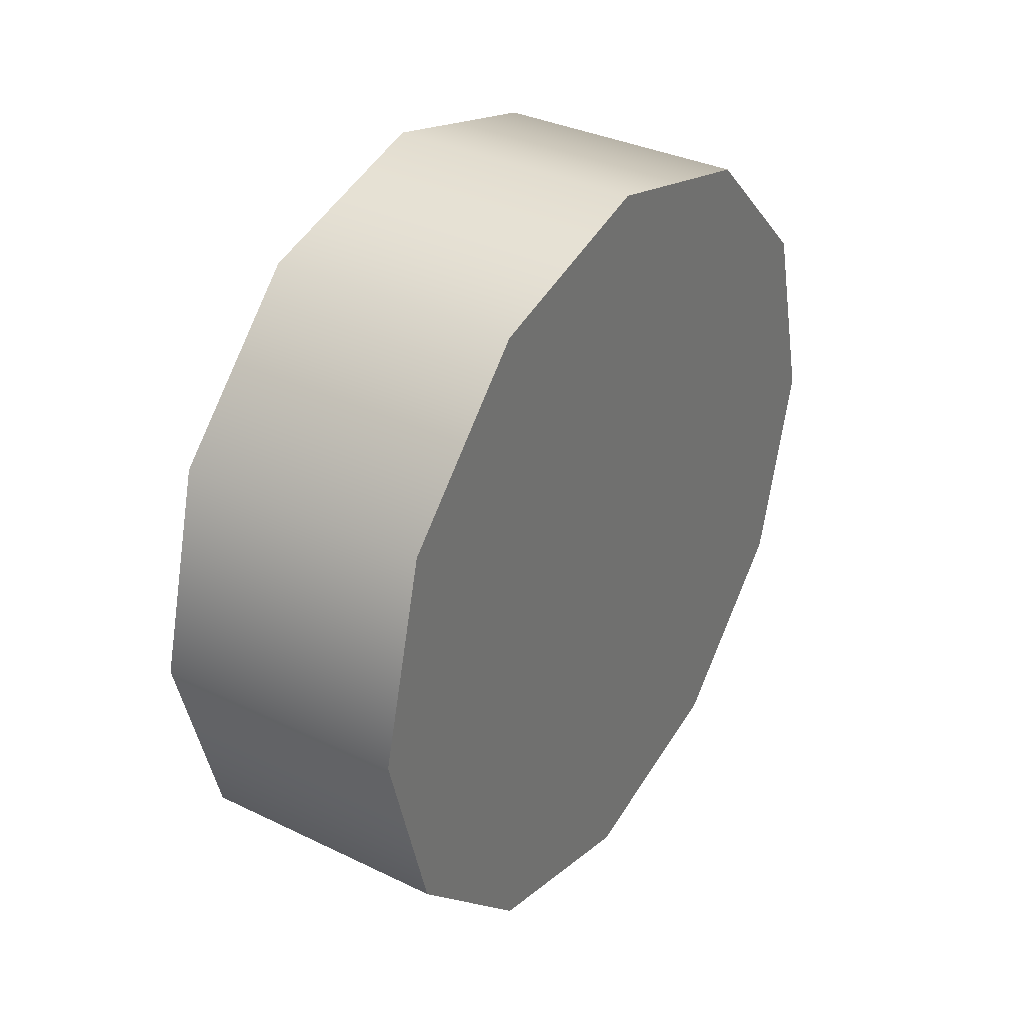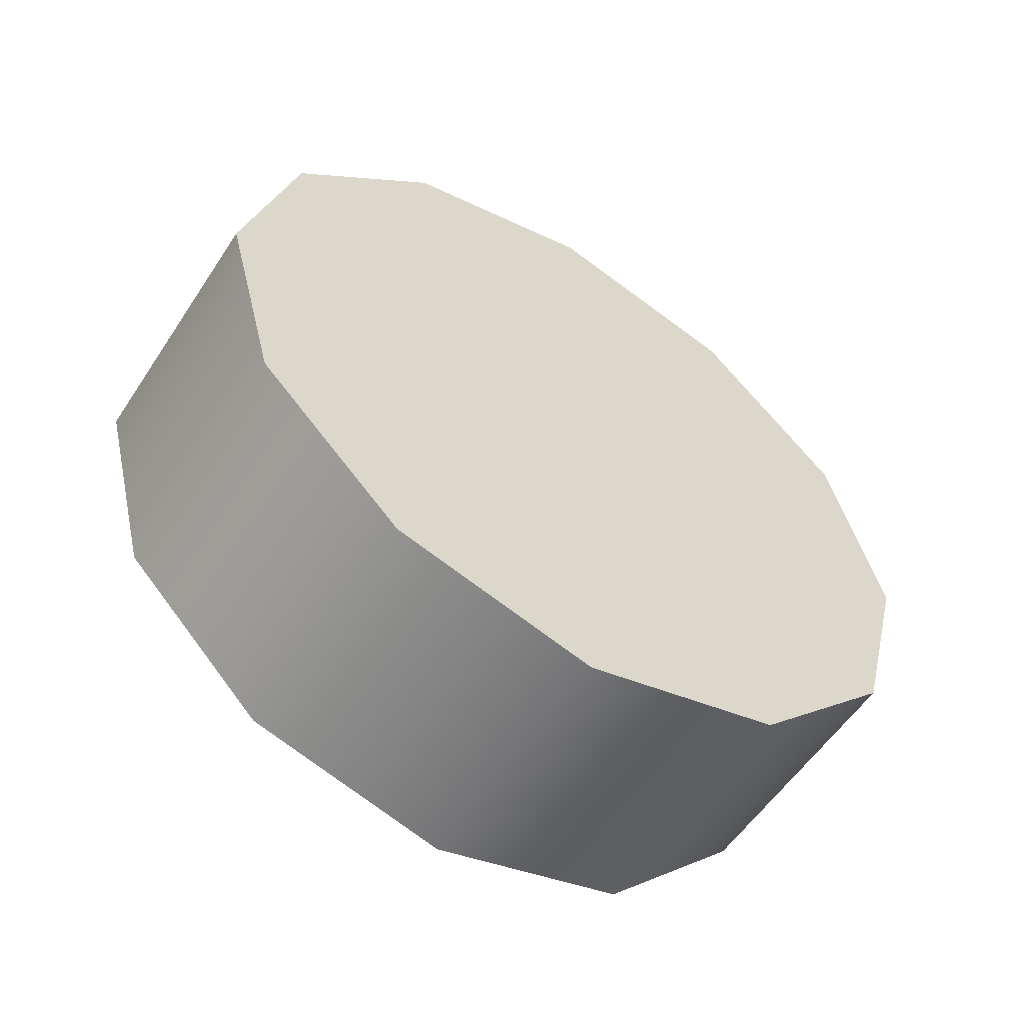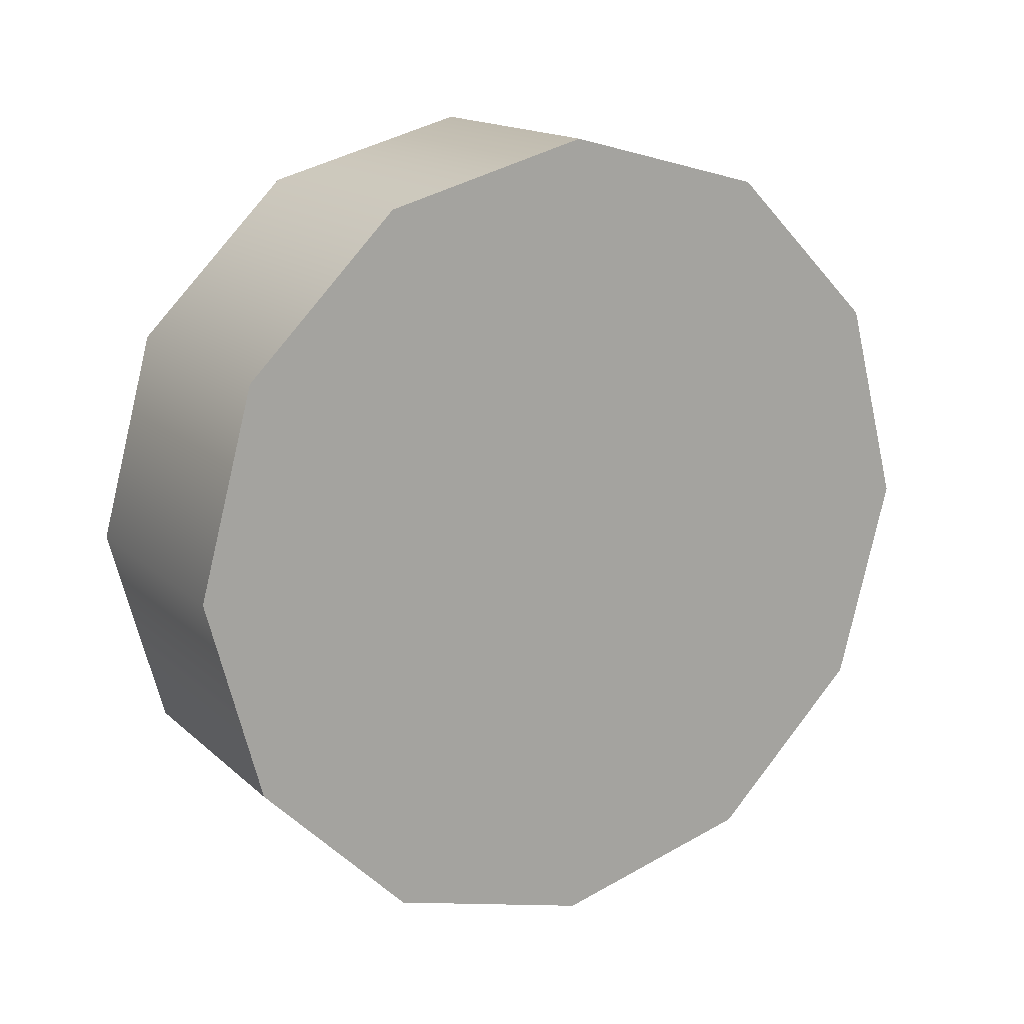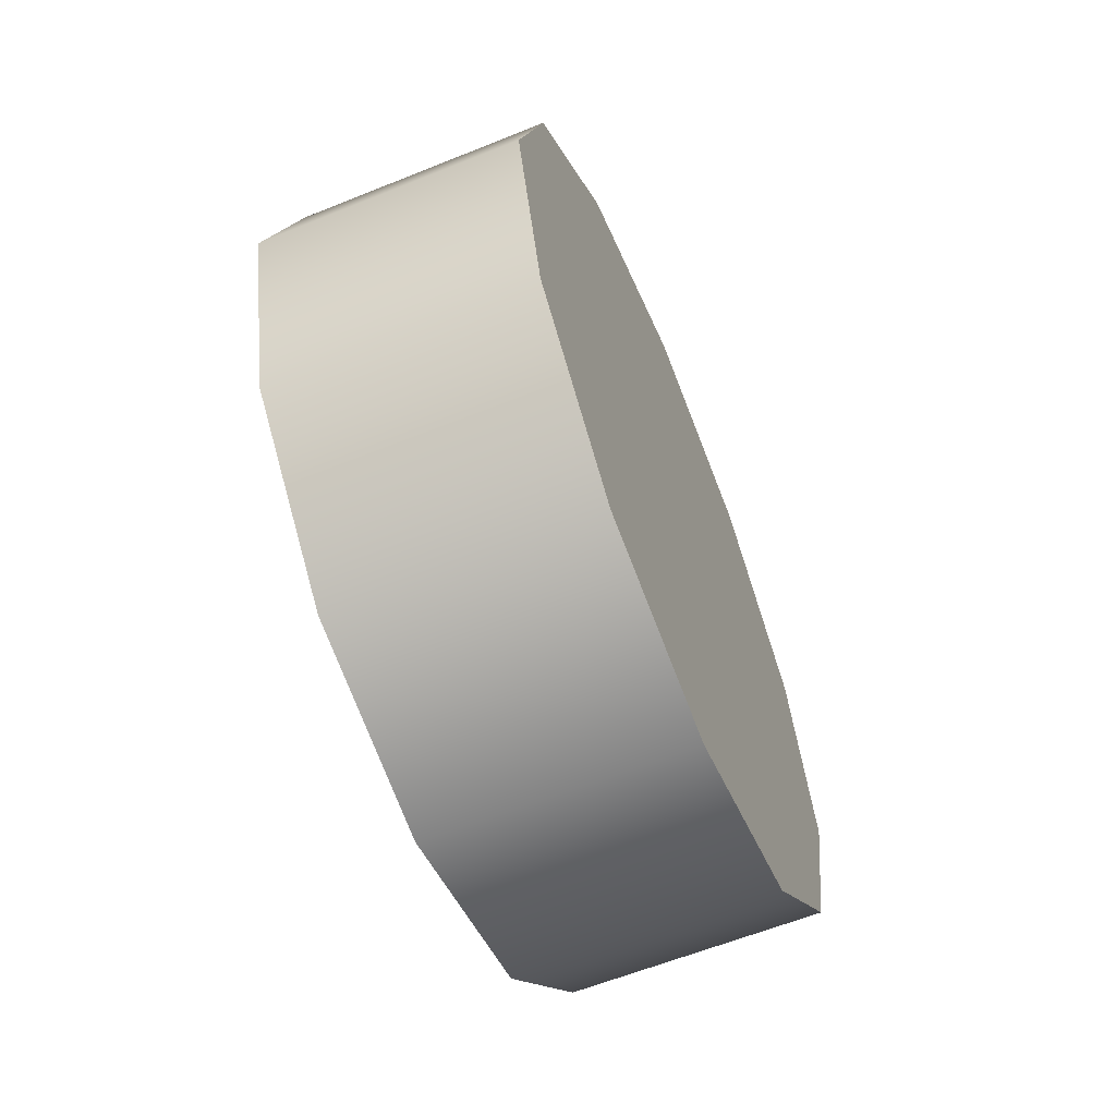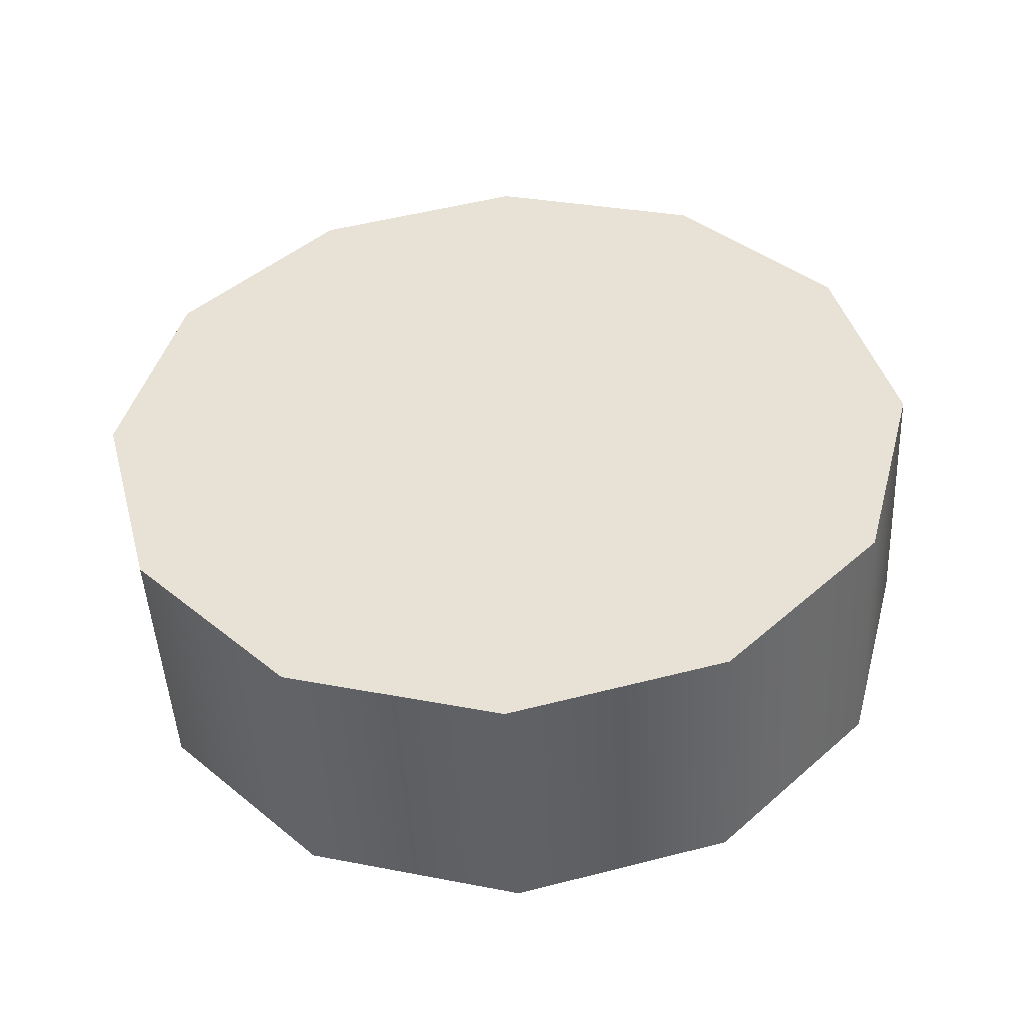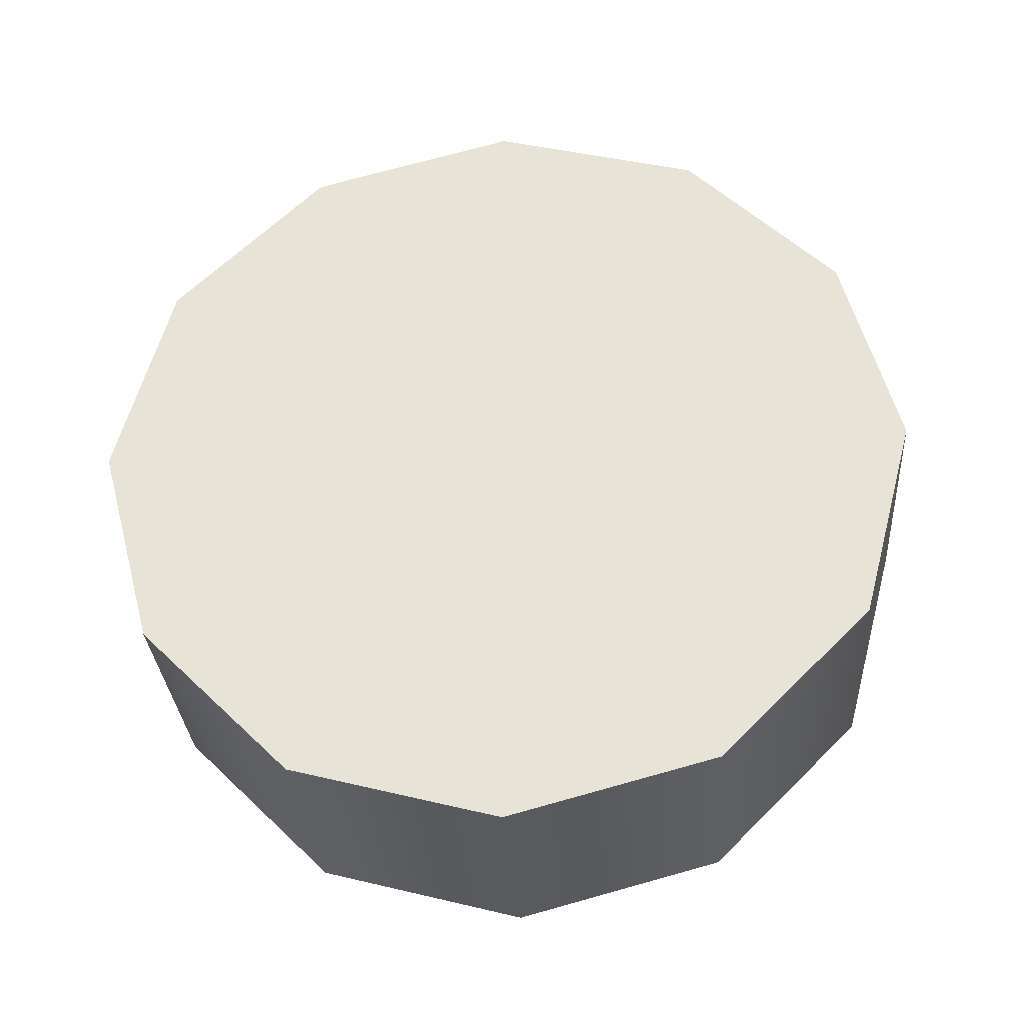
<metadata>
{"format":"obj","ext":"obj","renderer":"f3d","projection":"perspective","resolution":1024,"background":"white","views":[{"elev":34.6,"azim":-147.1,"up":"+Y"},{"elev":-56.1,"azim":-123.0,"up":"+Z"},{"elev":15.9,"azim":59.7,"up":"+Y"},{"elev":-61.3,"azim":22.3,"up":"+Z"},{"elev":-47.6,"azim":-87.1,"up":"+Z"},{"elev":-31.4,"azim":-86.0,"up":"+Z"}]}
</metadata>
<code>
v 1.133 -2.306 0.6412
v 1.133 -2.348 0.7957
v 1.328 -2.306 0.6412
v 1.328 -2.348 0.7957
v 1.133 -2.461 0.9087
v 1.328 -2.461 0.9087
v 1.133 -2.461 0.9087
v 1.133 -2.615 0.9501
v 1.328 -2.461 0.9087
v 1.328 -2.615 0.9501
v 1.133 -2.615 0.9501
v 1.133 -2.769 0.9087
v 1.328 -2.615 0.9501
v 1.328 -2.769 0.9087
v 1.133 -2.882 0.7957
v 1.328 -2.882 0.7957
v 1.133 -2.924 0.6412
v 1.328 -2.924 0.6412
v 1.133 -2.882 0.4868
v 1.328 -2.882 0.4868
v 1.133 -2.769 0.3738
v 1.328 -2.769 0.3738
v 1.133 -2.615 0.3324
v 1.328 -2.615 0.3324
v 1.133 -2.615 0.3324
v 1.133 -2.461 0.3738
v 1.328 -2.615 0.3324
v 1.328 -2.461 0.3738
v 1.133 -2.348 0.4868
v 1.328 -2.348 0.4868
v 1.133 -2.615 0.9501
v 1.133 -2.615 0.3324
v 1.133 -2.769 0.9087
v 1.133 -2.882 0.7957
v 1.133 -2.924 0.6412
v 1.133 -2.882 0.4868
v 1.133 -2.769 0.3738
v 1.328 -2.306 0.6412
v 1.328 -2.348 0.7957
v 1.328 -2.348 0.4868
v 1.133 -2.461 0.9087
v 1.133 -2.348 0.7957
v 1.133 -2.306 0.6412
v 1.133 -2.348 0.4868
v 1.133 -2.461 0.3738
v 1.328 -2.461 0.9087
v 1.328 -2.615 0.9501
v 1.328 -2.769 0.9087
v 1.328 -2.882 0.7957
v 1.328 -2.924 0.6412
v 1.328 -2.882 0.4868
v 1.328 -2.769 0.3738
v 1.328 -2.615 0.3324
v 1.328 -2.461 0.3738
v 1.133 -2.348 0.7957
v 1.328 -2.348 0.7957
v 1.133 -2.769 0.9087
v 1.328 -2.769 0.9087
v 1.133 -2.615 0.9501
v 1.133 -2.615 0.3324
g group_144194368_140627890760896
f 1 2 3
f 2 4 3
f 55 5 56
f 5 6 56
f 7 8 9
f 8 10 9
f 11 12 13
f 12 14 13
f 57 15 58
f 15 16 58
f 15 17 16
f 17 18 16
f 17 19 18
f 19 20 18
f 19 21 20
f 21 22 20
f 21 23 22
f 23 24 22
f 25 26 27
f 26 28 27
f 26 29 28
f 29 30 28
f 29 1 30
f 1 3 30
f 31 32 33
f 33 32 34
f 34 32 35
f 35 32 36
f 36 32 37
f 38 39 40
f 59 41 60
f 41 42 60
f 42 43 60
f 43 44 60
f 44 45 60
f 39 46 47
f 47 48 49
f 49 50 51
f 47 49 51
f 51 52 53
f 53 54 40
f 51 53 40
f 47 51 40
f 39 47 40

</code>
